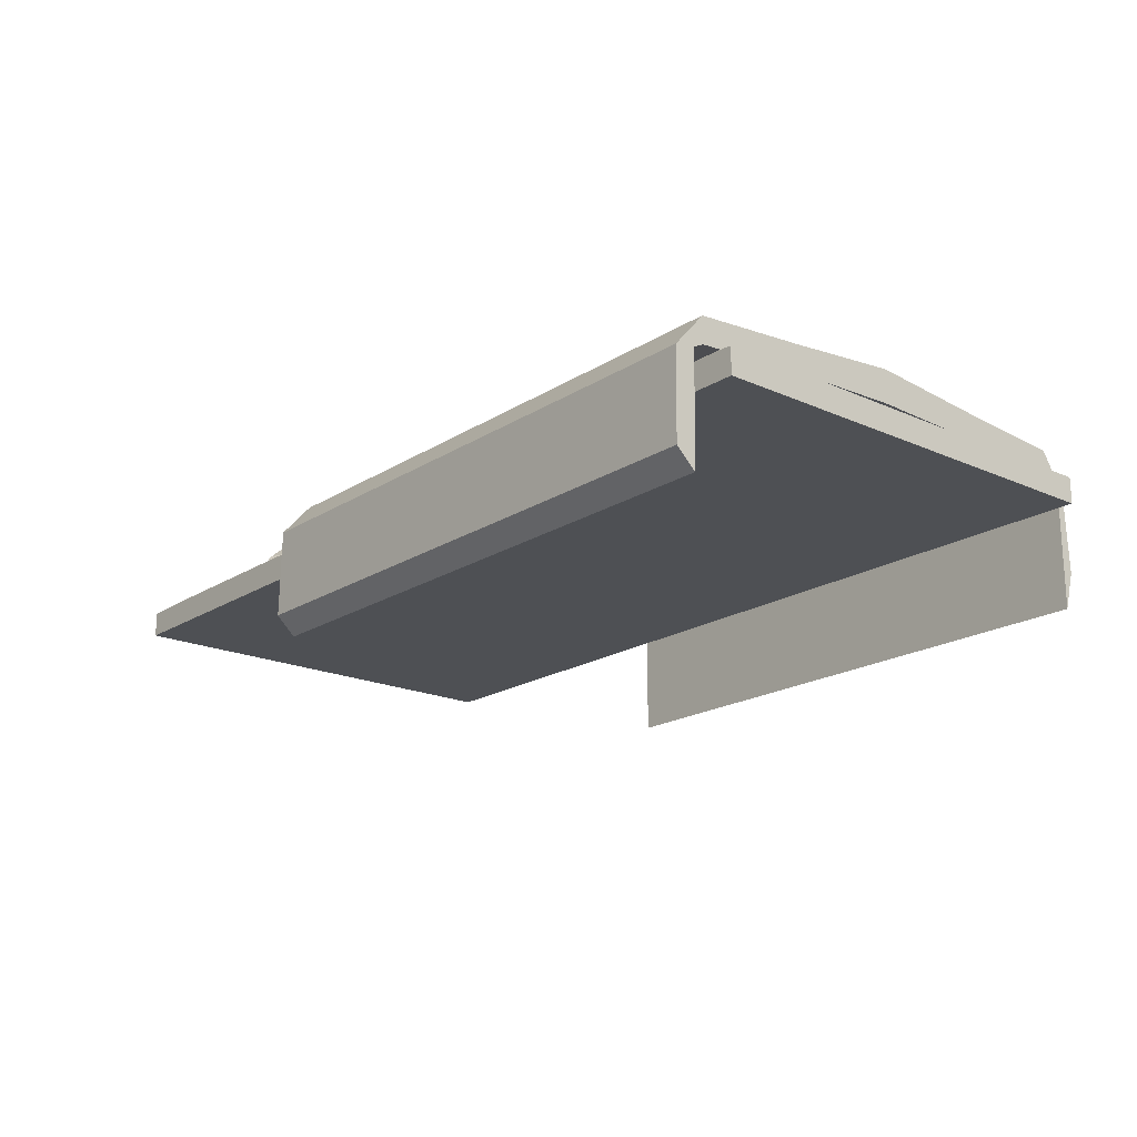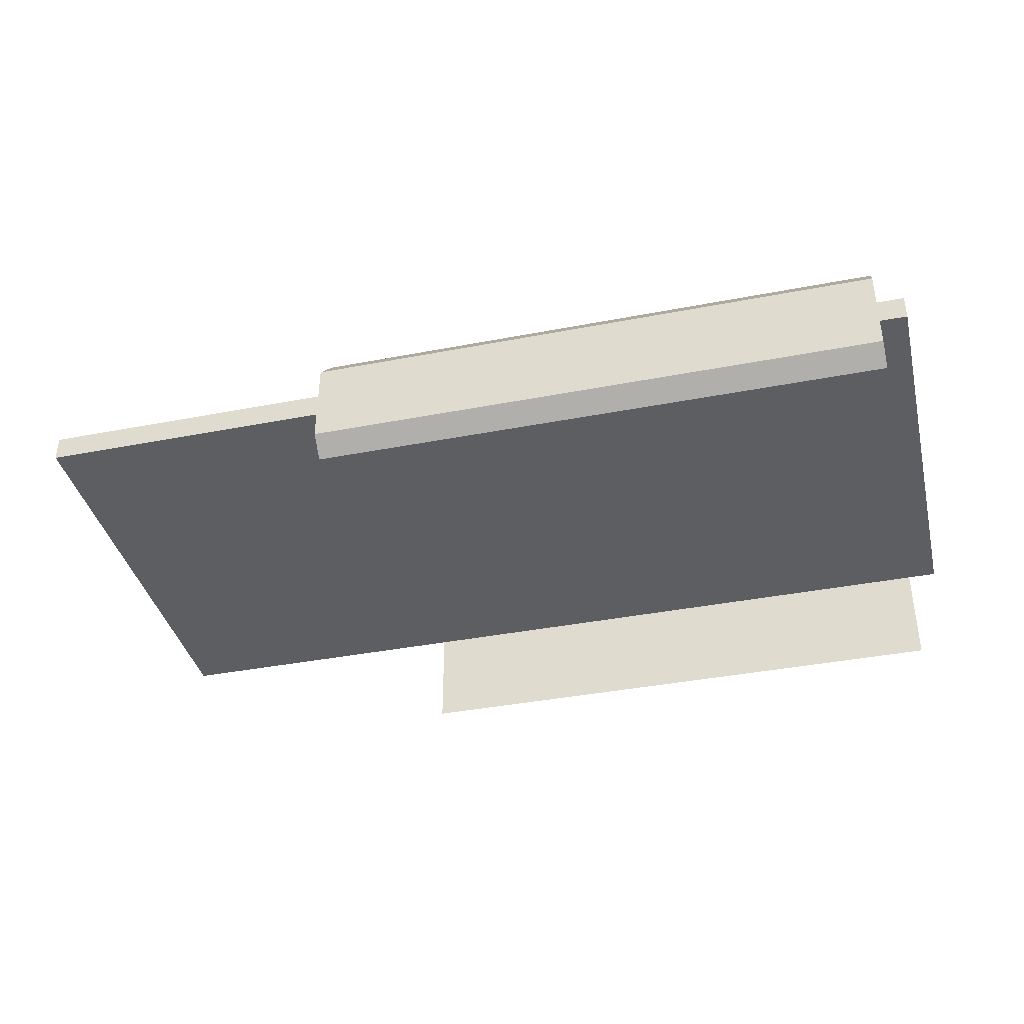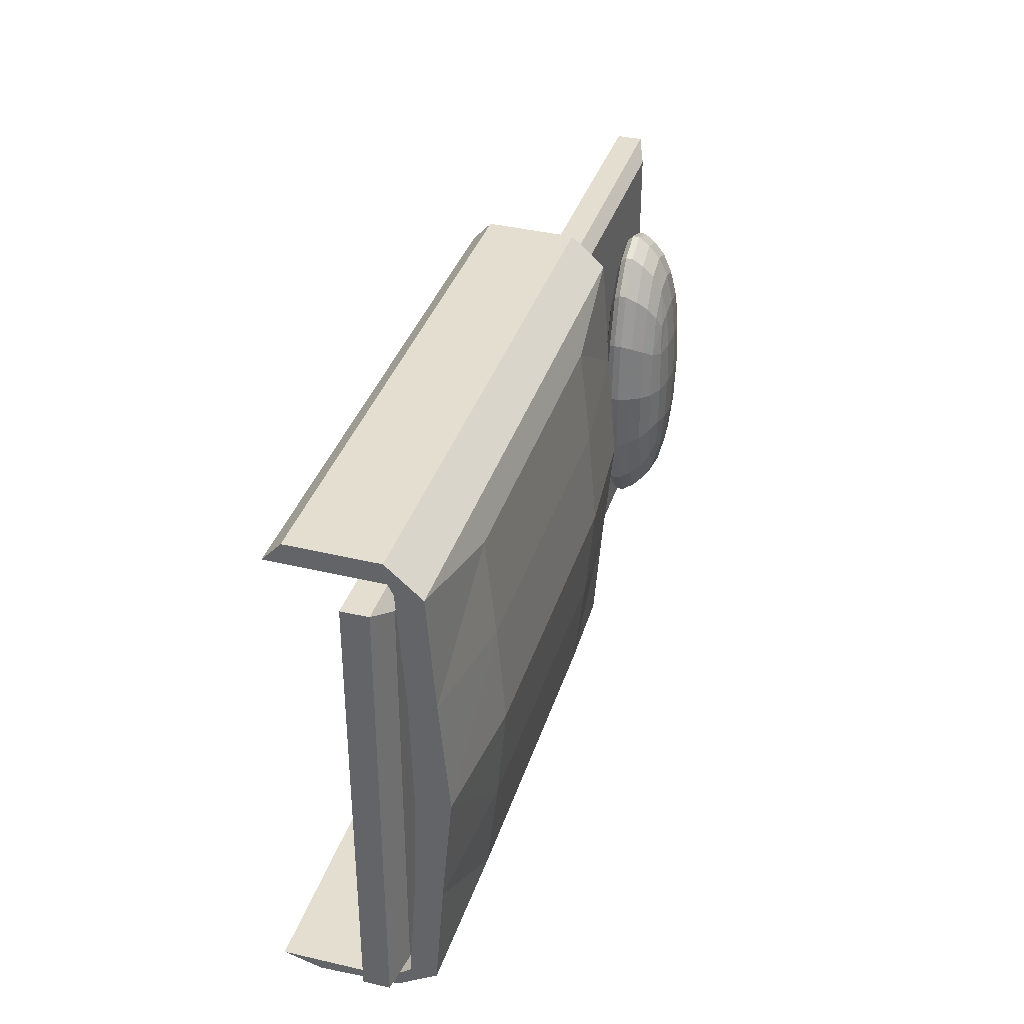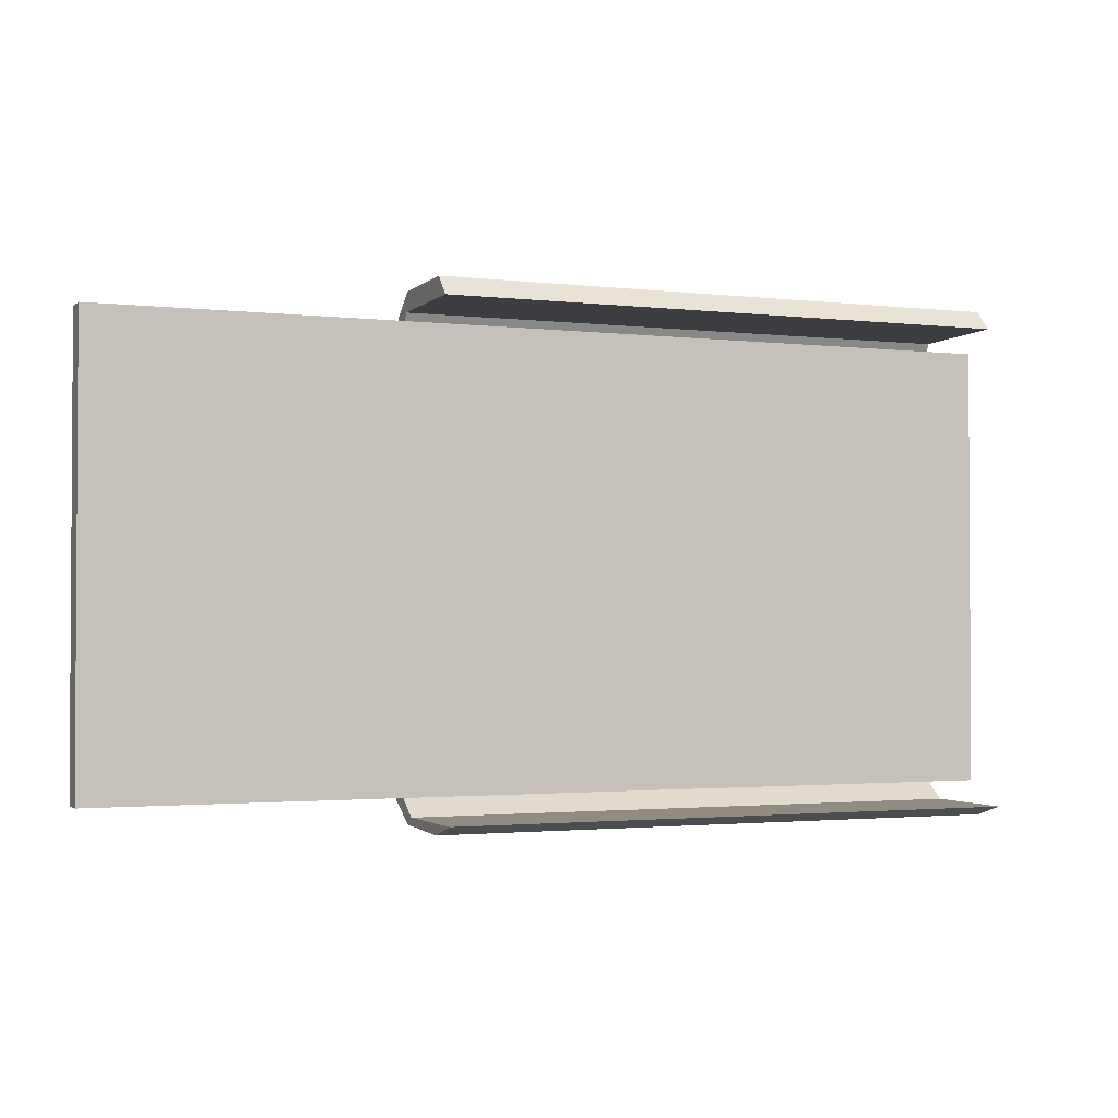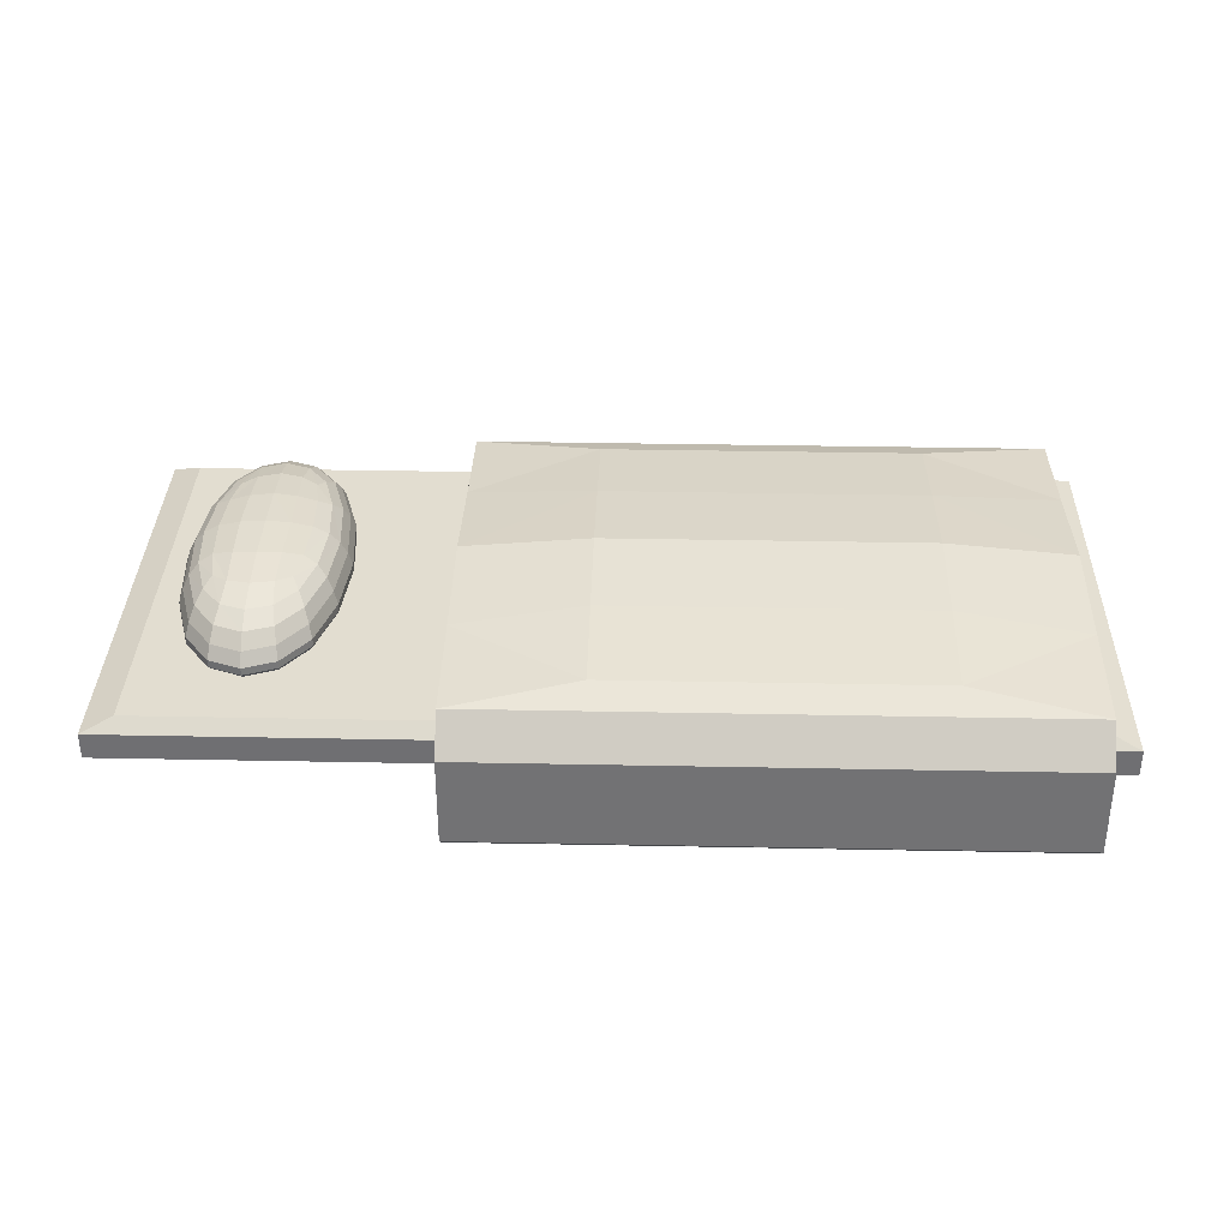
<metadata>
{"format":"obj","ext":"obj","renderer":"f3d","projection":"perspective","resolution":1024,"background":"white","views":[{"elev":-19.0,"azim":49.8,"up":"+Y"},{"elev":-38.7,"azim":13.7,"up":"+Y"},{"elev":35.9,"azim":106.6,"up":"+Z"},{"elev":-1.9,"azim":-22.9,"up":"+Z"},{"elev":35.1,"azim":1.5,"up":"+Y"}]}
</metadata>
<code>
o Cube.001
v 3.497 0.3085 1.682
v 3.497 0.5056 1.682
v 3.497 0.3085 -1.682
v 3.497 0.5056 -1.682
v -3.497 0.3085 1.682
v -3.497 0.5056 1.682
v -3.497 0.3085 -1.682
v -3.497 0.5056 -1.682
v 3.272 0.5841 1.573
v 3.272 0.5841 -1.573
v -3.272 0.5841 -1.573
v -3.272 0.5841 1.573
f 2 1 3
f 4 3 7
f 8 7 5
f 6 5 1
f 7 3 1
f 4 8 11
f 10 11 12
f 8 6 12
f 2 4 10
f 6 2 9
f 2 3 4
f 4 7 8
f 8 5 6
f 6 1 2
f 7 1 5
f 4 11 10
f 10 12 9
f 8 12 11
f 2 10 9
f 6 9 12
o Cube.002_Cube.003
v -2.135 0.6084 0.6993
v -2.029 0.7625 0.9258
v -2.135 0.6084 -0.6993
v -2.029 0.7625 -0.9258
v -2.791 0.6084 0.6993
v -2.897 0.7625 0.9258
v -2.791 0.6084 -0.6993
v -2.897 0.7625 -0.9258
v -2.184 1.052 0.5952
v -2.184 1.052 -0.5952
v -2.742 1.052 -0.5952
v -2.742 1.052 0.5952
v -2.088 0.6012 -0.4149
v -2.064 0.5976 -0
v -2.088 0.6012 0.4149
v -2.085 0.6292 0.8063
v -2.045 0.6639 0.8925
v -2.029 0.7077 0.9274
v -1.907 0.7625 0.5063
v -1.867 0.7625 0
v -1.907 0.7625 -0.5063
v -2.029 0.7077 -0.9274
v -2.045 0.6639 -0.8925
v -2.085 0.6292 -0.8063
v -2.657 0.6012 -0.8013
v -2.463 0.5976 -0.8525
v -2.269 0.6012 -0.8013
v -2.226 0.7625 -1.186
v -2.463 0.7625 -1.273
v -2.7 0.7625 -1.186
v -2.897 0.7077 -0.9274
v -2.881 0.6639 -0.8925
v -2.841 0.6292 -0.8063
v -2.838 0.6012 0.4149
v -2.862 0.5976 0
v -2.838 0.6012 -0.4149
v -3.019 0.7625 -0.5063
v -3.059 0.7625 -0
v -3.019 0.7625 0.5063
v -2.897 0.7077 0.9274
v -2.881 0.6639 0.8925
v -2.841 0.6292 0.8063
v -2.269 0.6012 0.8013
v -2.463 0.5976 0.8525
v -2.657 0.6012 0.8013
v -2.7 0.7625 1.186
v -2.463 0.7625 1.273
v -2.226 0.7625 1.186
v -2.147 1.067 0.3518
v -2.128 1.074 0
v -2.147 1.067 -0.3518
v -2.298 1.067 -0.6753
v -2.463 1.074 -0.7149
v -2.628 1.067 -0.6753
v -2.779 1.067 -0.3518
v -2.798 1.074 -0
v -2.779 1.067 0.3518
v -2.628 1.067 0.6753
v -2.463 1.074 0.7149
v -2.298 1.067 0.6753
v -2.052 0.8534 -0.8773
v -2.086 0.9412 -0.8042
v -2.135 1.011 -0.7009
v -2.791 1.011 -0.7009
v -2.84 0.9412 -0.8042
v -2.874 0.8534 -0.8773
v -2.791 1.011 0.7009
v -2.84 0.9412 0.8042
v -2.874 0.8534 0.8773
v -2.052 0.8534 0.8773
v -2.086 0.9412 0.8042
v -2.135 1.011 0.7009
v -1.982 0.6272 0.4449
v -1.927 0.6634 0.4879
v -1.906 0.7077 0.5072
v -1.948 0.6255 -0
v -1.888 0.6629 0
v -1.866 0.7076 0
v -1.982 0.6272 -0.4449
v -1.927 0.6634 -0.4879
v -1.906 0.7077 -0.5072
v -2.255 0.6272 -1.026
v -2.234 0.6634 -1.144
v -2.225 0.7077 -1.188
v -2.463 0.6255 -1.1
v -2.463 0.6629 -1.228
v -2.463 0.7076 -1.275
v -2.671 0.6272 -1.026
v -2.692 0.6634 -1.144
v -2.701 0.7077 -1.188
v -2.944 0.6272 -0.4449
v -2.999 0.6634 -0.4879
v -3.02 0.7077 -0.5072
v -2.978 0.6255 0
v -3.038 0.6629 0
v -3.06 0.7076 -0
v -2.944 0.6272 0.4449
v -2.999 0.6634 0.4879
v -3.02 0.7077 0.5072
v -2.671 0.6272 1.026
v -2.692 0.6634 1.144
v -2.701 0.7077 1.188
v -2.463 0.6255 1.1
v -2.463 0.6629 1.228
v -2.463 0.7076 1.275
v -2.255 0.6272 1.026
v -2.234 0.6634 1.144
v -2.225 0.7077 1.188
v -2.256 0.5858 -0.4422
v -2.463 0.5806 -0.4659
v -2.67 0.5858 -0.4422
v -2.245 0.5806 0
v -2.463 0.5749 0
v -2.681 0.5806 -0
v -2.256 0.5858 0.4422
v -2.463 0.5806 0.4659
v -2.67 0.5858 0.4422
v -2.688 0.8536 -1.124
v -2.463 0.8537 -1.206
v -2.238 0.8536 -1.124
v -2.669 0.9423 -1.029
v -2.463 0.9434 -1.104
v -2.257 0.9423 -1.029
v -2.645 1.015 -0.8879
v -2.463 1.018 -0.9499
v -2.281 1.015 -0.8879
v -2.635 1.098 -0.3677
v -2.463 1.108 -0.3848
v -2.291 1.098 -0.3677
v -2.643 1.108 -0
v -2.463 1.119 -0
v -2.283 1.108 -0
v -2.635 1.098 0.3677
v -2.463 1.108 0.3848
v -2.291 1.098 0.3677
v -2.99 0.8536 0.4798
v -3.028 0.8537 0
v -2.99 0.8536 -0.4798
v -2.945 0.9423 0.44
v -2.98 0.9434 0
v -2.945 0.9423 -0.44
v -2.879 1.015 0.3875
v -2.908 1.018 -0
v -2.879 1.015 -0.3875
v -1.936 0.8536 -0.4798
v -1.898 0.8537 -0
v -1.936 0.8536 0.4798
v -1.981 0.9423 -0.44
v -1.946 0.9434 -0
v -1.981 0.9423 0.44
v -2.047 1.015 -0.3875
v -2.018 1.018 0
v -2.047 1.015 0.3875
v -2.238 0.8536 1.124
v -2.463 0.8537 1.206
v -2.688 0.8536 1.124
v -2.257 0.9423 1.029
v -2.463 0.9434 1.104
v -2.669 0.9423 1.029
v -2.281 1.015 0.8879
v -2.463 1.018 0.9499
v -2.645 1.015 0.8879
f 85 88 89
f 86 89 90
f 89 88 91
f 90 89 92
f 13 27 85
f 28 85 86
f 29 86 87
f 30 87 31
f 87 90 32
f 32 90 93
f 33 93 34
f 93 92 35
f 92 91 36
f 91 25 15
f 88 26 25
f 27 26 88
f 94 97 98
f 95 98 99
f 98 97 100
f 99 98 101
f 15 39 94
f 36 94 95
f 35 95 96
f 34 96 40
f 96 99 41
f 41 99 102
f 42 102 43
f 102 101 44
f 101 100 45
f 100 37 19
f 97 38 37
f 39 38 97
f 103 106 107
f 104 107 108
f 107 106 109
f 108 107 110
f 19 48 103
f 45 103 104
f 44 104 105
f 43 105 49
f 105 108 50
f 50 108 111
f 51 111 52
f 111 110 53
f 110 109 54
f 109 46 17
f 106 47 46
f 48 47 106
f 112 115 116
f 113 116 117
f 116 115 118
f 117 116 119
f 17 57 112
f 54 112 113
f 53 113 114
f 52 114 58
f 114 117 59
f 59 117 120
f 60 120 30
f 120 119 29
f 119 118 28
f 118 55 13
f 115 56 55
f 57 56 115
f 121 124 125
f 123 122 125
f 125 124 127
f 125 128 129
f 15 25 121
f 39 121 122
f 37 38 122
f 19 37 123
f 48 123 126
f 126 129 46
f 129 57 17
f 128 56 57
f 128 127 55
f 127 27 13
f 124 26 27
f 25 26 124
f 131 130 133
f 131 134 135
f 134 133 136
f 134 137 138
f 42 20 78
f 41 42 130
f 41 131 132
f 40 132 73
f 132 135 74
f 135 138 75
f 138 64 22
f 137 65 64
f 137 136 66
f 136 76 23
f 133 77 76
f 130 78 77
f 140 139 142
f 140 143 144
f 142 145 146
f 144 143 146
f 66 23 67
f 65 66 139
f 65 140 141
f 64 141 63
f 141 144 62
f 62 144 147
f 61 147 72
f 147 146 71
f 145 70 71
f 69 24 70
f 68 69 145
f 139 67 68
f 149 148 151
f 149 152 153
f 152 151 154
f 152 155 156
f 51 18 81
f 50 51 148
f 50 149 150
f 49 150 78
f 150 153 77
f 153 156 76
f 156 67 23
f 155 68 67
f 155 154 69
f 154 79 24
f 151 80 79
f 148 81 80
f 158 157 160
f 158 161 162
f 161 160 163
f 161 164 165
f 33 16 73
f 32 33 157
f 32 158 159
f 31 159 82
f 159 162 83
f 162 165 84
f 165 61 21
f 164 62 61
f 164 163 63
f 163 75 22
f 160 74 75
f 157 73 74
f 167 166 169
f 167 170 171
f 170 169 172
f 170 173 174
f 60 14 82
f 59 60 166
f 59 167 168
f 58 168 81
f 168 171 80
f 171 174 79
f 174 70 24
f 173 71 70
f 173 172 72
f 172 84 21
f 169 83 84
f 166 82 83
f 85 89 86
f 86 90 87
f 89 91 92
f 90 92 93
f 13 85 28
f 28 86 29
f 29 87 30
f 30 31 14
f 87 32 31
f 32 93 33
f 33 34 16
f 93 35 34
f 92 36 35
f 91 15 36
f 88 25 91
f 27 88 85
f 94 98 95
f 95 99 96
f 98 100 101
f 99 101 102
f 15 94 36
f 36 95 35
f 35 96 34
f 34 40 16
f 96 41 40
f 41 102 42
f 42 43 20
f 102 44 43
f 101 45 44
f 100 19 45
f 97 37 100
f 39 97 94
f 103 107 104
f 104 108 105
f 107 109 110
f 108 110 111
f 19 103 45
f 45 104 44
f 44 105 43
f 43 49 20
f 105 50 49
f 50 111 51
f 51 52 18
f 111 53 52
f 110 54 53
f 109 17 54
f 106 46 109
f 48 106 103
f 112 116 113
f 113 117 114
f 116 118 119
f 117 119 120
f 17 112 54
f 54 113 53
f 53 114 52
f 52 58 18
f 114 59 58
f 59 120 60
f 60 30 14
f 120 29 30
f 119 28 29
f 118 13 28
f 115 55 118
f 57 115 112
f 121 125 122
f 123 125 126
f 125 127 128
f 125 129 126
f 15 121 39
f 39 122 38
f 37 122 123
f 19 123 48
f 48 126 47
f 126 46 47
f 129 17 46
f 128 57 129
f 128 55 56
f 127 13 55
f 124 27 127
f 25 124 121
f 131 133 134
f 131 135 132
f 134 136 137
f 134 138 135
f 42 78 130
f 41 130 131
f 41 132 40
f 40 73 16
f 132 74 73
f 135 75 74
f 138 22 75
f 137 64 138
f 137 66 65
f 136 23 66
f 133 76 136
f 130 77 133
f 140 142 143
f 140 144 141
f 142 146 143
f 144 146 147
f 66 67 139
f 65 139 140
f 65 141 64
f 64 63 22
f 141 62 63
f 62 147 61
f 61 72 21
f 147 71 72
f 145 71 146
f 69 70 145
f 68 145 142
f 139 68 142
f 149 151 152
f 149 153 150
f 152 154 155
f 152 156 153
f 51 81 148
f 50 148 149
f 50 150 49
f 49 78 20
f 150 77 78
f 153 76 77
f 156 23 76
f 155 67 156
f 155 69 68
f 154 24 69
f 151 79 154
f 148 80 151
f 158 160 161
f 158 162 159
f 161 163 164
f 161 165 162
f 33 73 157
f 32 157 158
f 32 159 31
f 31 82 14
f 159 83 82
f 162 84 83
f 165 21 84
f 164 61 165
f 164 63 62
f 163 22 63
f 160 75 163
f 157 74 160
f 167 169 170
f 167 171 168
f 170 172 173
f 170 174 171
f 60 82 166
f 59 166 167
f 59 168 58
f 58 81 18
f 168 80 81
f 171 79 80
f 174 24 79
f 173 70 174
f 173 72 71
f 172 21 72
f 169 84 172
f 166 83 169
o Cube.003_Cube.004
v 3.28 0.586 1.703
v 3.28 0.7831 1.703
v 3.28 0.586 -1.703
v 3.28 0.7831 -1.703
v -1.116 0.586 1.703
v -1.116 0.7831 1.703
v -1.116 0.586 -1.703
v -1.116 0.7831 -1.703
v 2.309 0.8647 1.473
v 2.309 0.8647 -1.473
v -0.1448 0.8647 -1.473
v -0.1448 0.8647 1.473
v 3.28 0.5467 1.779
v 3.28 0.5237 1.93
v -1.116 0.5237 1.93
v -1.116 0.5467 1.779
v 3.28 0.4852 -1.886
v 3.28 0.4158 -1.83
v -1.116 0.4158 -1.83
v -1.116 0.4852 -1.886
v 3.28 -0.1078 -1.911
v 3.28 -0.3886 -1.83
v -1.116 -0.3886 -1.83
v -1.116 -0.1078 -1.911
v 3.28 -0.2811 1.793
v 3.28 -0.1435 1.941
v -1.116 -0.1435 1.941
v -1.116 -0.2811 1.793
v 3.28 0.6707 0
v 3.28 0.9247 0
v -1.116 0.6707 0
v -1.116 0.9247 0
v 2.309 1.011 0
v -0.1448 1.011 0
v 3.28 0.8474 -0.8514
v -1.116 0.645 -0.8514
v 2.309 0.9459 -0.7363
v 3.28 0.645 -0.8514
v -1.116 0.8474 -0.8514
v -0.1448 0.9459 -0.7363
v 3.28 0.645 0.8514
v -1.116 0.8474 0.8514
v -0.1448 0.9459 0.7363
v 3.28 0.8474 0.8514
v -1.116 0.645 0.8514
v 2.309 0.9459 0.7363
f 212 177 178
f 181 182 194
f 219 179 180
f 176 180 189
f 219 215 175
f 178 182 185
f 220 217 186
f 213 214 185
f 218 220 183
f 180 176 183
f 187 199 202
f 179 190 189
f 175 176 188
f 179 175 187
f 194 191 195
f 177 181 193
f 182 178 191
f 177 192 191
f 195 196 197
f 192 196 195
f 193 194 198
f 192 193 197
f 201 202 199
f 187 188 200
f 188 189 201
f 190 202 201
f 204 209 211
f 206 216 217
f 211 214 208
f 210 212 203
f 213 210 205
f 218 215 203
f 182 181 210
f 181 177 212
f 184 185 214
f 209 178 184
f 206 208 214
f 203 212 209
f 176 175 215
f 216 180 186
f 204 207 220
f 207 208 217
f 203 215 219
f 205 219 216
f 212 178 209
f 181 194 193
f 219 180 216
f 176 189 188
f 219 175 179
f 178 185 184
f 220 186 183
f 213 185 182
f 218 183 176
f 180 183 186
f 187 202 190
f 179 189 180
f 175 188 187
f 179 187 190
f 194 195 198
f 177 193 192
f 182 191 194
f 177 191 178
f 195 197 198
f 192 195 191
f 193 198 197
f 192 197 196
f 201 199 200
f 187 200 199
f 188 201 200
f 190 201 189
f 204 211 207
f 206 217 208
f 211 208 207
f 210 203 205
f 213 205 206
f 218 203 204
f 182 210 213
f 181 212 210
f 184 214 211
f 209 184 211
f 206 214 213
f 203 209 204
f 176 215 218
f 216 186 217
f 204 220 218
f 207 217 220
f 203 219 205
f 205 216 206

</code>
